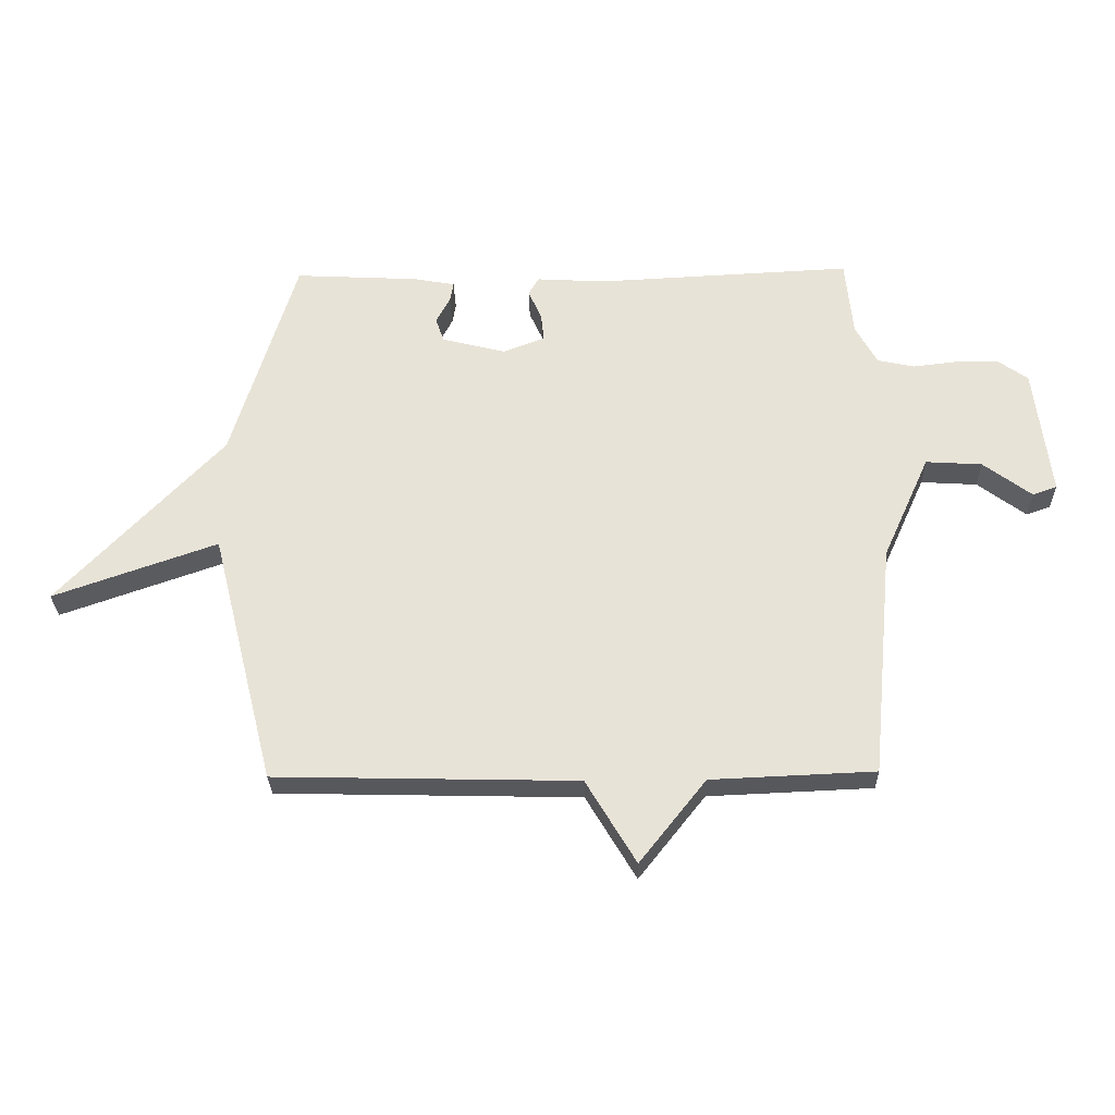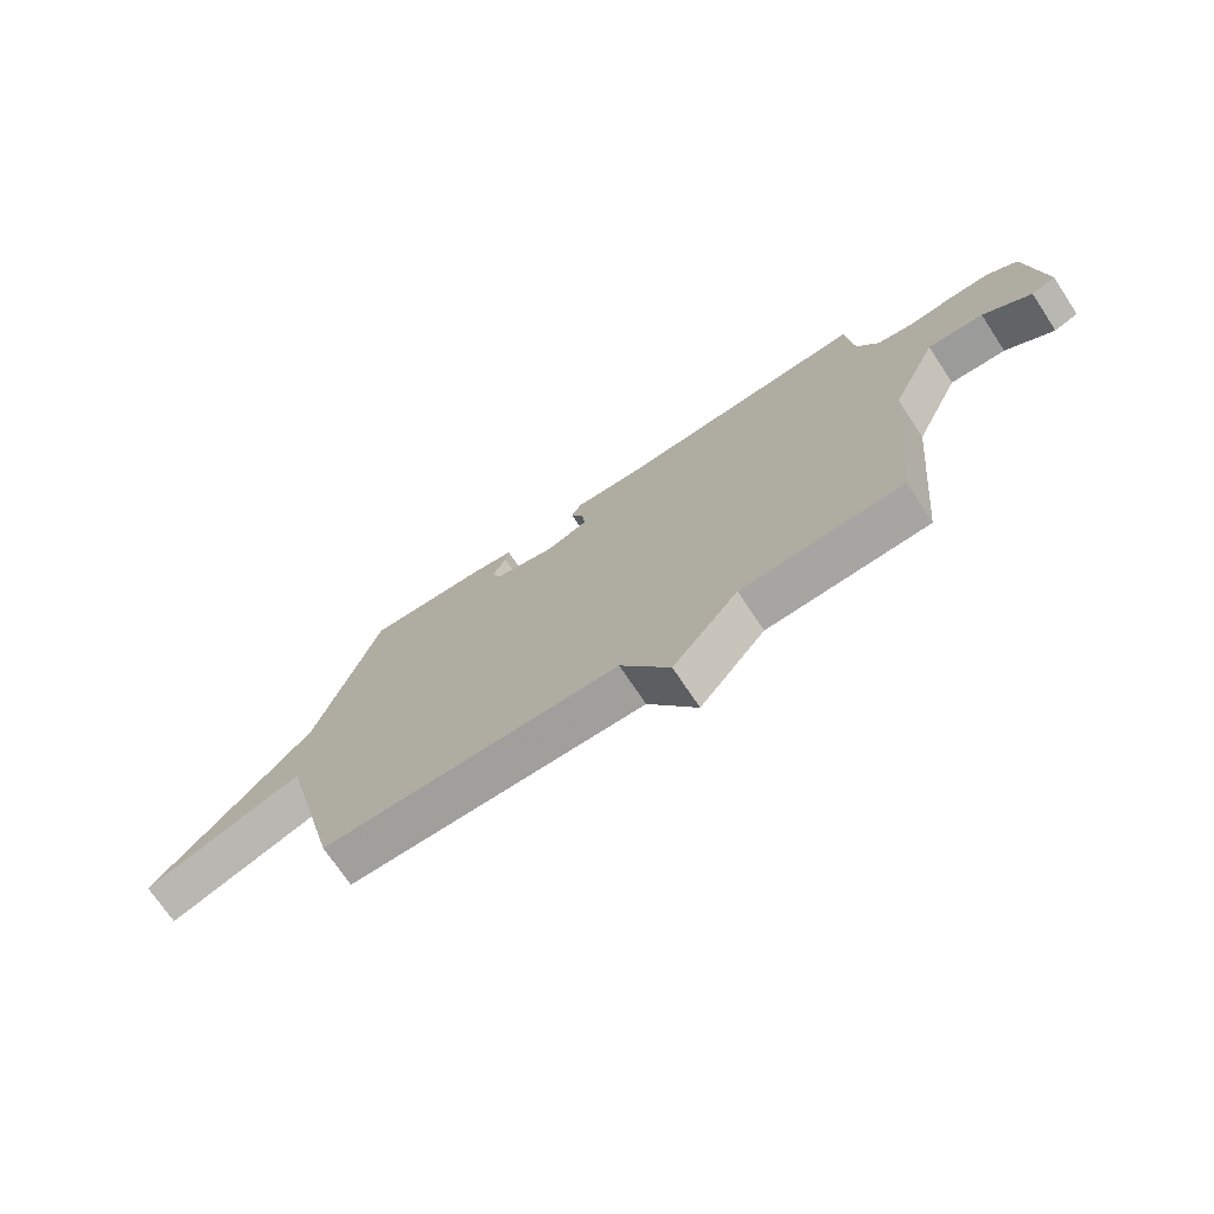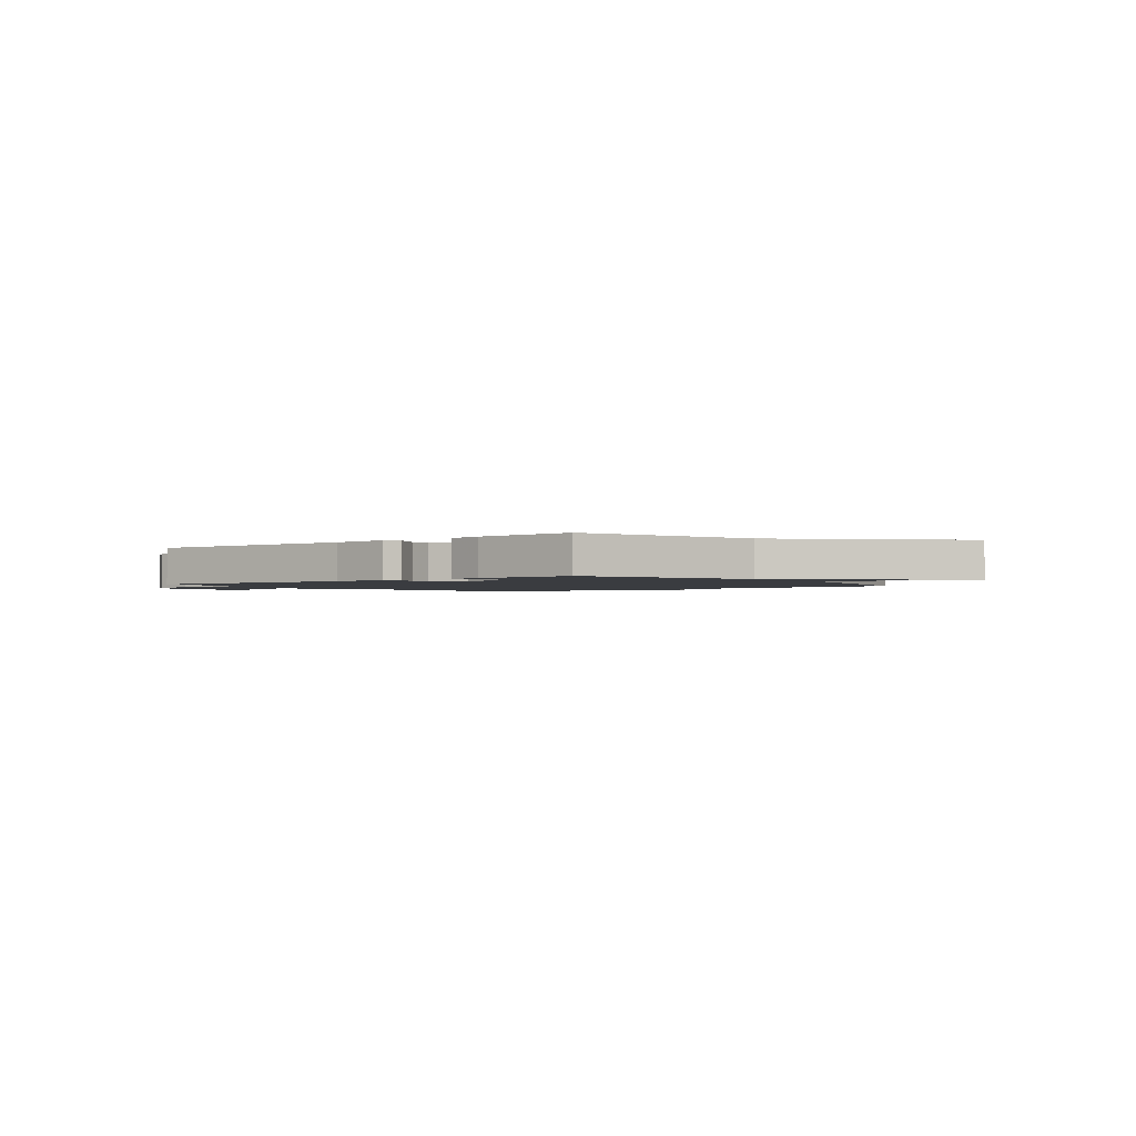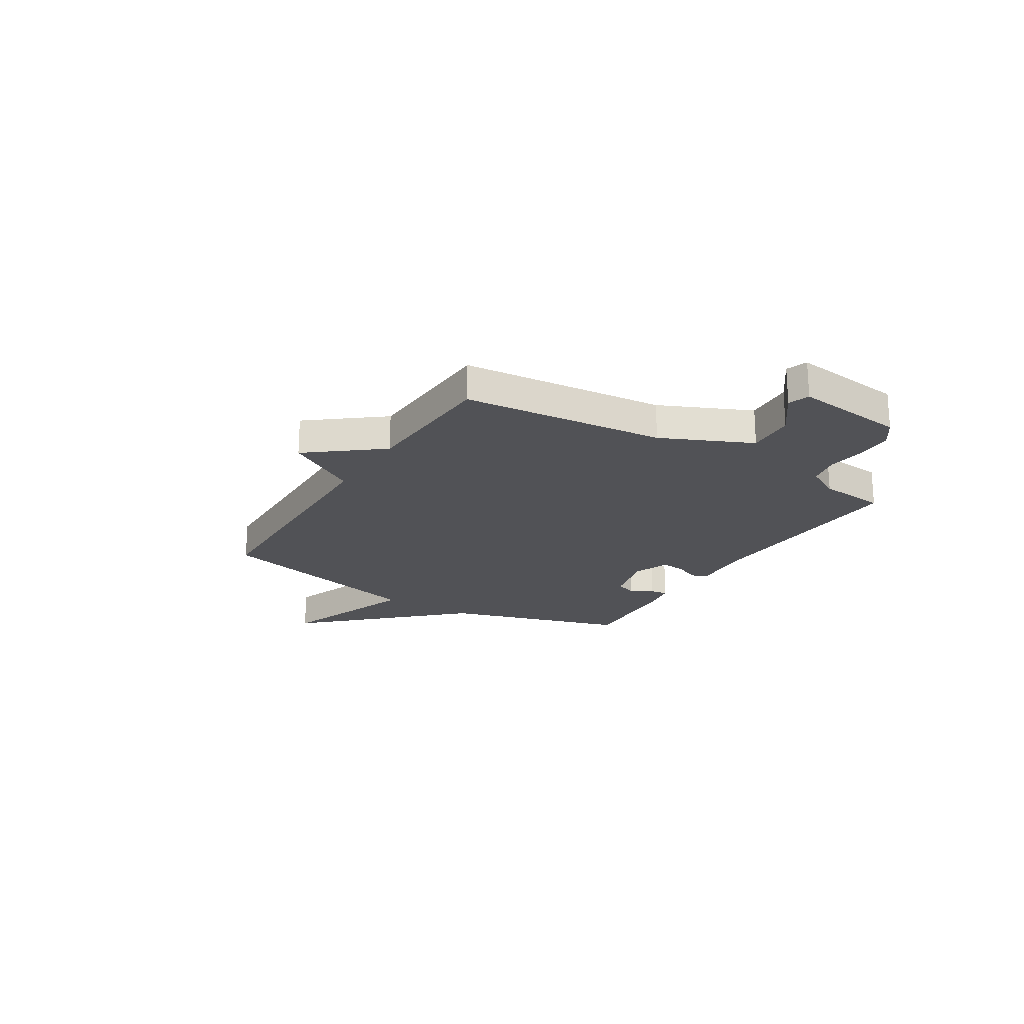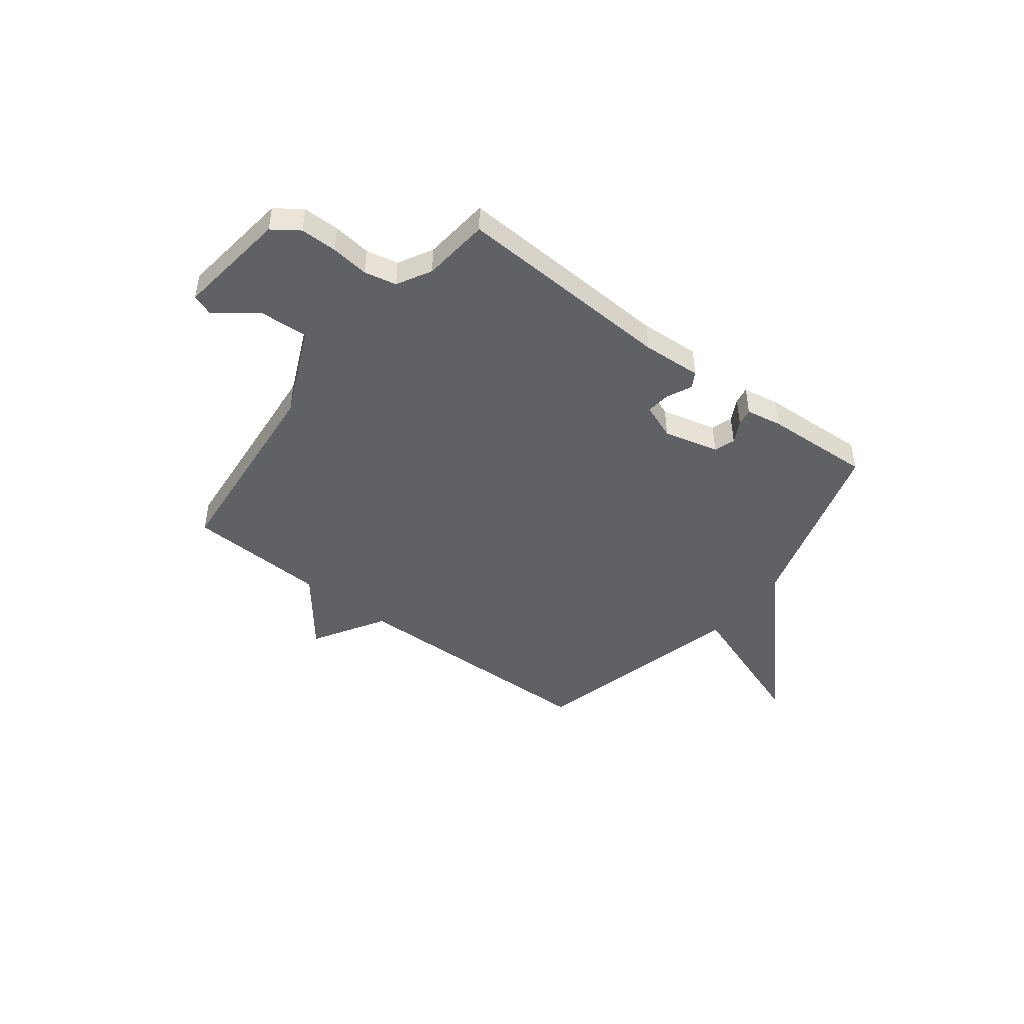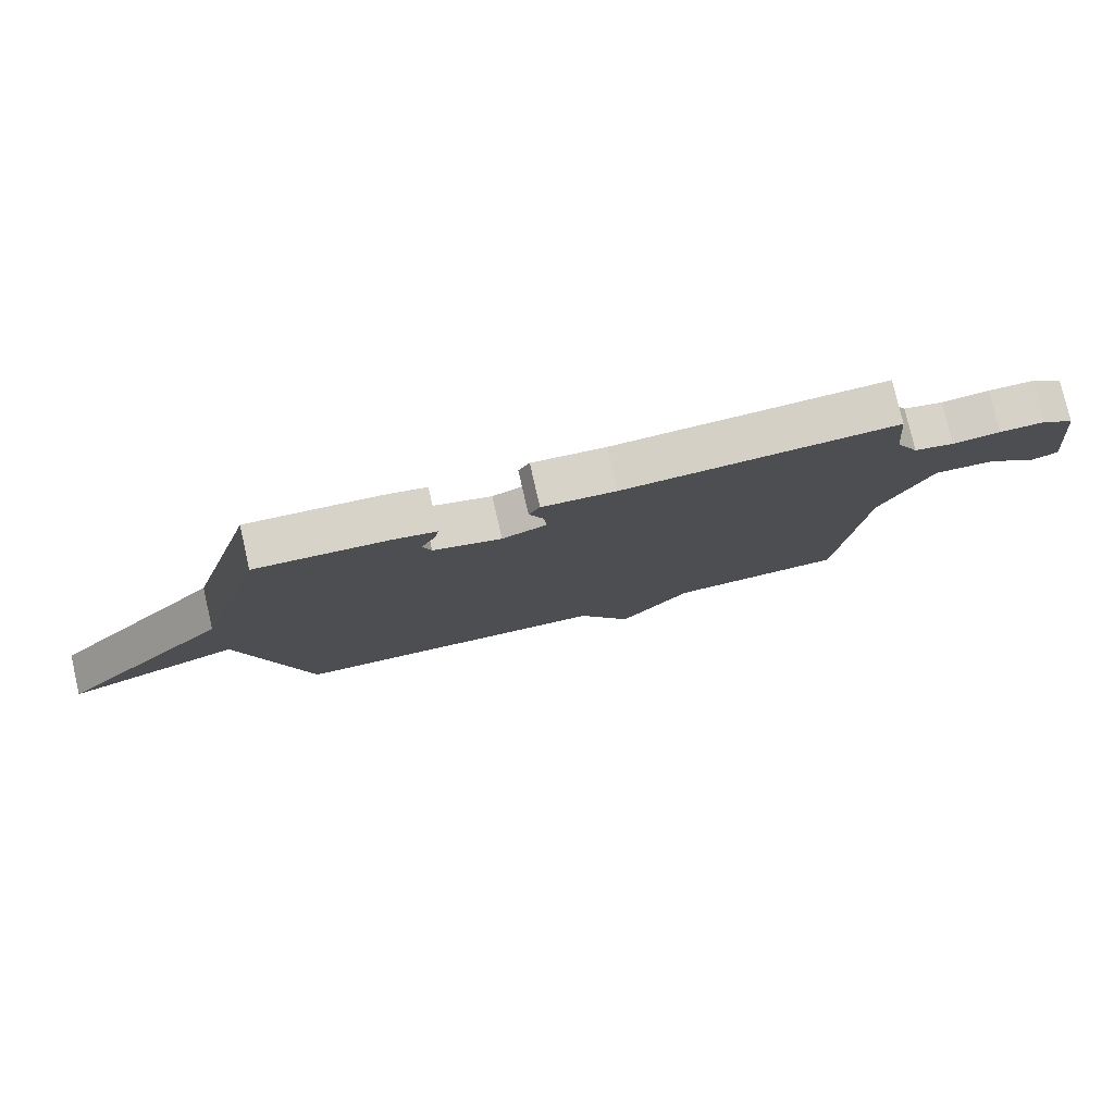
<metadata>
{"format":"obj","ext":"obj","renderer":"f3d","projection":"perspective","resolution":1024,"background":"white","views":[{"elev":-28.5,"azim":-178.7,"up":"+Z"},{"elev":-72.0,"azim":-146.4,"up":"+Z"},{"elev":-1.7,"azim":38.8,"up":"+Y"},{"elev":-21.2,"azim":-121.7,"up":"+Y"},{"elev":-45.9,"azim":-37.7,"up":"+Y"},{"elev":78.2,"azim":167.1,"up":"+Z"}]}
</metadata>
<code>
v -0.5 0.07 -0.5
v -0.539 0.07 -0.095
v -0.62 0.07 0.085
v -0.717 0.07 0.079
v -0.8 0.07 0.017
v -0.842 0.07 0.032
v -0.815 0.07 0.256
v -0.763 0.07 0.293
v -0.69 0.07 0.293
v -0.614 0.07 0.284
v -0.55 0.07 0.298
v -0.513 0.07 0.366
v -0.5 0.07 0.5
v -0.06 0.07 0.478
v 0.059 0.07 0.485
v 0.077 0.07 0.454
v 0.054 0.07 0.403
v 0.049 0.07 0.355
v 0.121 0.07 0.327
v 0.231 0.07 0.355
v 0.245 0.07 0.397
v 0.221 0.07 0.442
v 0.215 0.07 0.476
v 0.287 0.07 0.489
v 0.5 0.07 0.5
v 0.61 0.07 0.137
v 0.892 0.07 -0.162
v 0.61 0.07 -0.063
v 0.5 0.07 -0.5
v -0.019 0.07 -0.512
v -0.105 0.07 -0.656
v -0.219 0.07 -0.512
v -0.5 0 -0.5
v -0.539 0 -0.095
v -0.62 0 0.085
v -0.717 0 0.079
v -0.8 0 0.017
v -0.842 0 0.032
v -0.815 0 0.256
v -0.763 0 0.293
v -0.69 0 0.293
v -0.614 0 0.284
v -0.55 0 0.298
v -0.513 0 0.366
v -0.5 0 0.5
v -0.06 0 0.478
v 0.059 0 0.485
v 0.077 0 0.454
v 0.054 0 0.403
v 0.049 0 0.355
v 0.121 0 0.327
v 0.231 0 0.355
v 0.245 0 0.397
v 0.221 0 0.442
v 0.215 0 0.476
v 0.287 0 0.489
v 0.5 0 0.5
v 0.61 0 0.137
v 0.892 0 -0.162
v 0.61 0 -0.063
v 0.5 0 -0.5
v -0.019 0 -0.512
v -0.105 0 -0.656
v -0.219 0 -0.512
f 30 31 32
f 32 1 2
f 30 32 2
f 29 30 2
f 28 29 2
f 26 27 28
f 25 26 28
f 24 25 28
f 23 24 28
f 22 23 28
f 21 22 28
f 20 21 28
f 28 2 3
f 20 28 3
f 19 20 3
f 18 19 3 4
f 17 18 4
f 16 17 4
f 15 16 4
f 14 15 4
f 12 13 14
f 11 12 14
f 11 14 4
f 4 5 6
f 11 4 6
f 10 11 6
f 8 9 10
f 7 8 10
f 6 7 10
f 64 63 62
f 34 33 64
f 34 64 62
f 34 62 61
f 34 61 60
f 60 59 58
f 60 58 57
f 60 57 56
f 60 56 55
f 60 55 54
f 60 54 53
f 60 53 52
f 35 34 60
f 35 60 52
f 35 52 51
f 36 35 51 50
f 36 50 49
f 36 49 48
f 36 48 47
f 36 47 46
f 46 45 44
f 46 44 43
f 36 46 43
f 38 37 36
f 38 36 43
f 38 43 42
f 42 41 40
f 42 40 39
f 42 39 38
f 1 33 34 2
f 2 34 35 3
f 3 35 36 4
f 4 36 37 5
f 5 37 38 6
f 6 38 39 7
f 7 39 40 8
f 8 40 41 9
f 9 41 42 10
f 10 42 43 11
f 11 43 44 12
f 12 44 45 13
f 13 45 46 14
f 14 46 47 15
f 15 47 48 16
f 16 48 49 17
f 17 49 50 18
f 18 50 51 19
f 19 51 52 20
f 20 52 53 21
f 21 53 54 22
f 22 54 55 23
f 23 55 56 24
f 24 56 57 25
f 25 57 58 26
f 26 58 59 27
f 27 59 60 28
f 28 60 61 29
f 29 61 62 30
f 30 62 63 31
f 31 63 64 32
f 32 64 33 1

</code>
